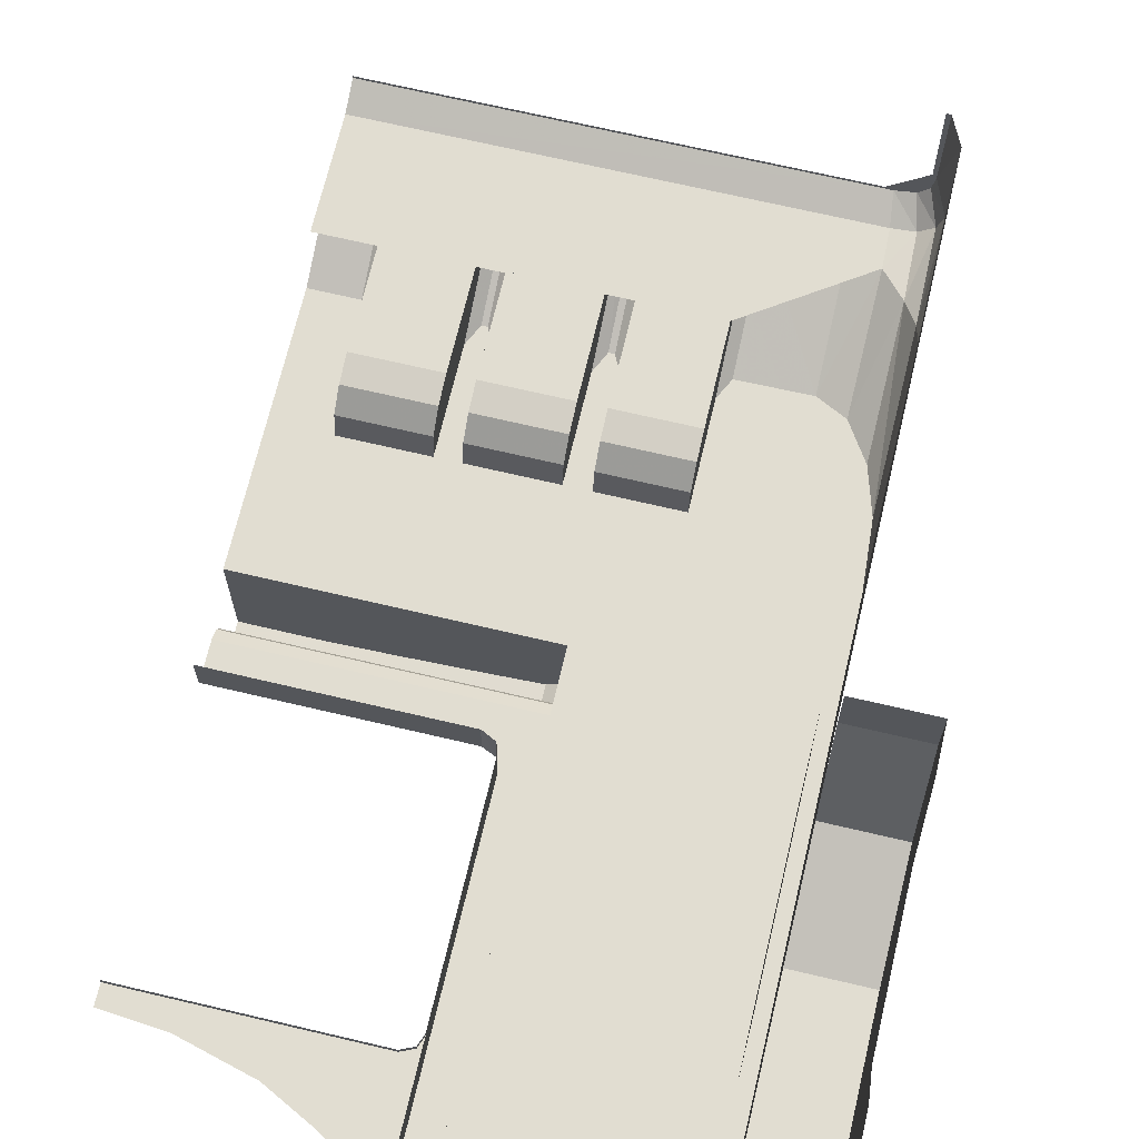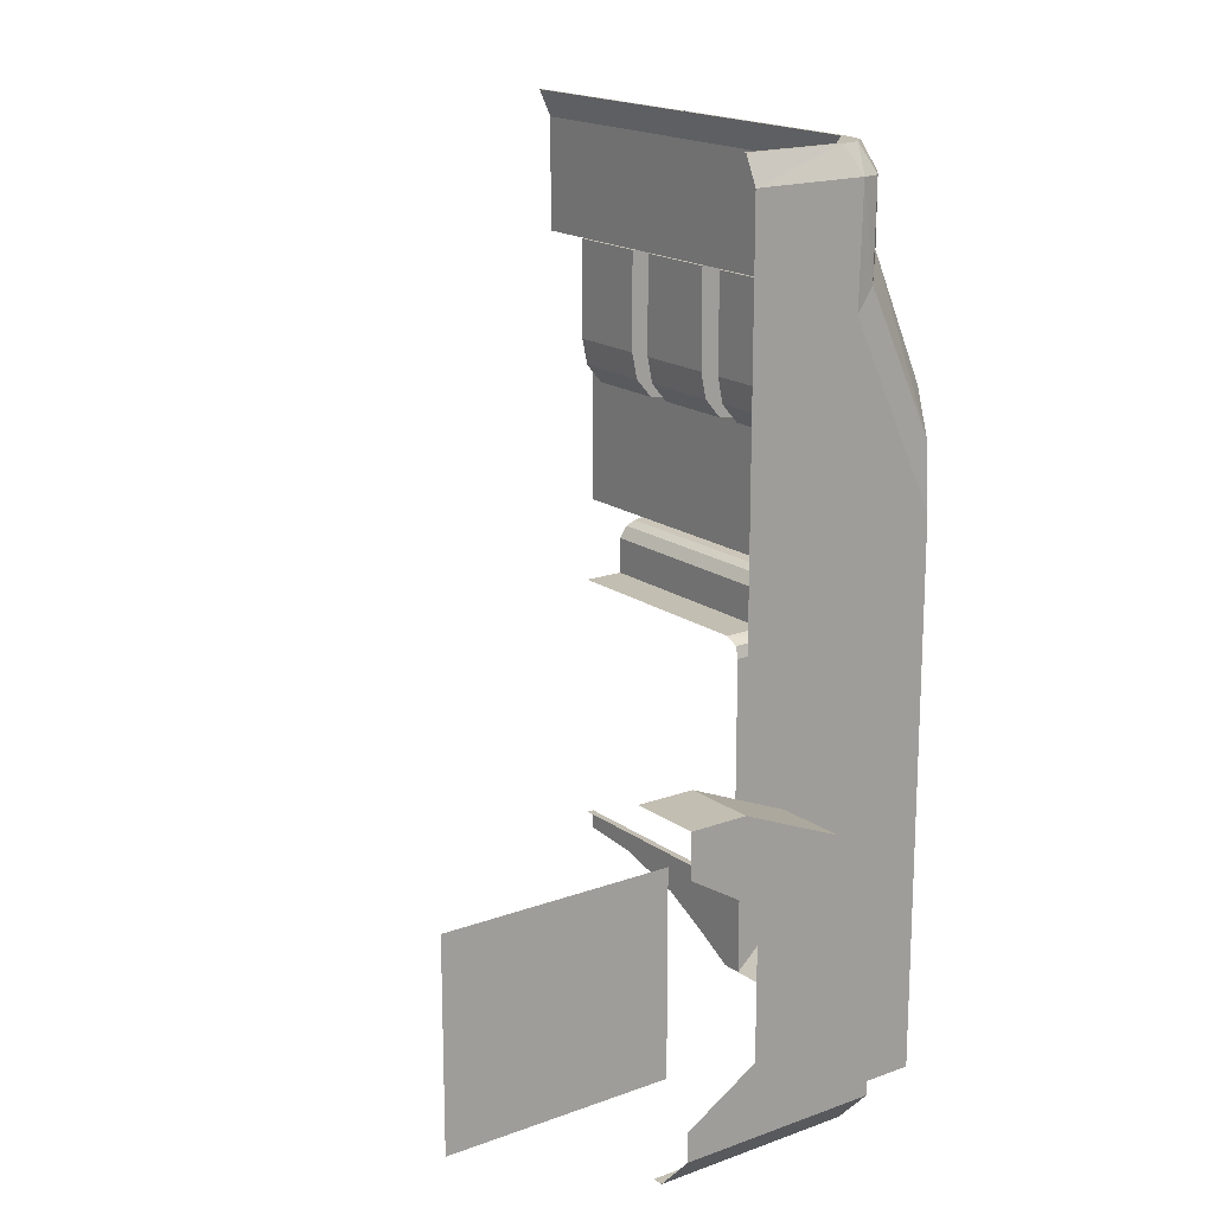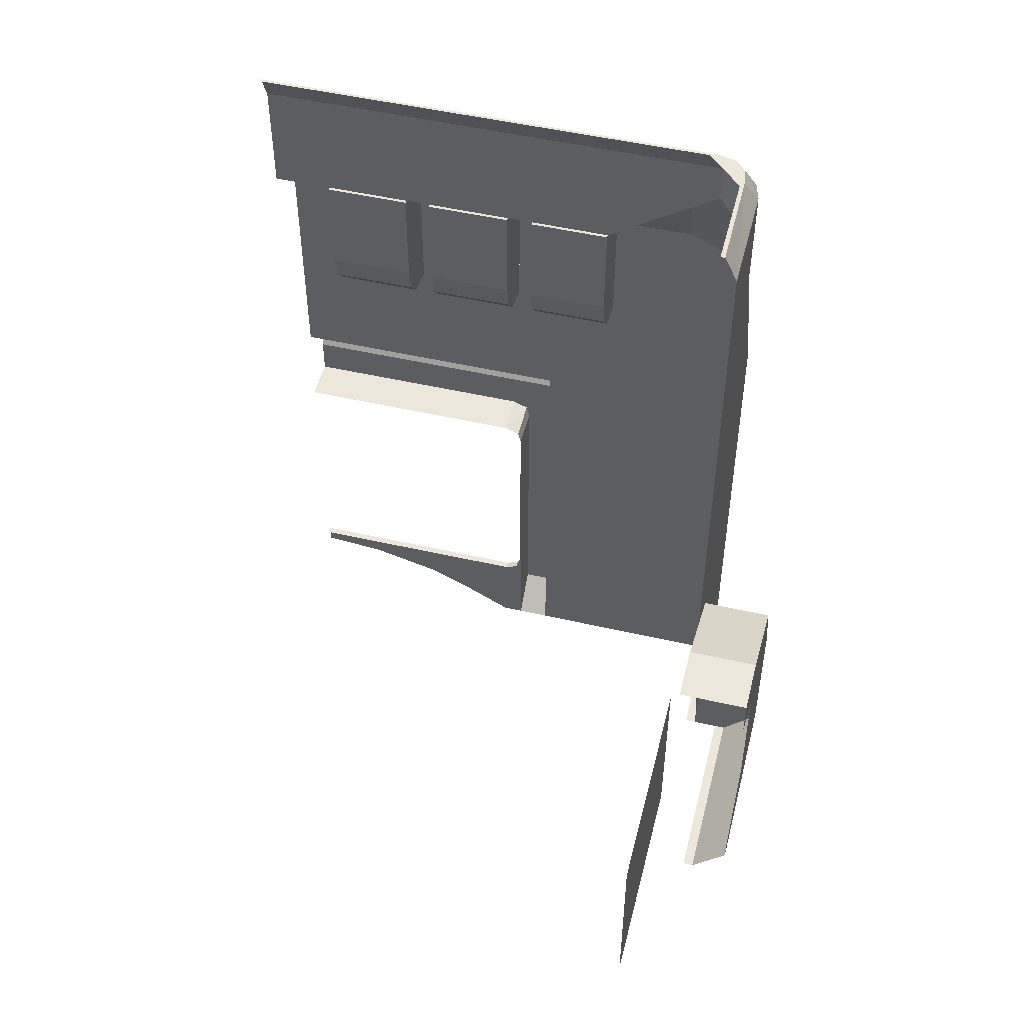
<metadata>
{"format":"obj","ext":"obj","renderer":"f3d","projection":"perspective","resolution":1024,"background":"white","views":[{"elev":68.7,"azim":13.3,"up":"+Z"},{"elev":17.5,"azim":53.9,"up":"+Y"},{"elev":50.3,"azim":14.1,"up":"+Y"}]}
</metadata>
<code>
v 1.225 5.591 -1.244
v 1.225 5.575 -1.35
v 0.95 5.575 -1.35
v 0.95 5.591 -1.244
v 1.225 5.591 -1.244
v 0.95 5.591 -1.244
v 0.95 5.66 -1.184
v 1.225 5.66 -1.184
v 1.225 5.754 -1.164
v 1.225 5.66 -1.184
v 0.95 5.66 -1.184
v 0.95 5.754 -1.164
v 1.225 6.1 -1.164
v 1.225 5.754 -1.164
v 0.95 5.754 -1.164
v 0.95 6.1 -1.164
v 0.862 5.575 -1.35
v 0.573 5.575 -1.35
v 0.573 5.591 -1.244
v 0.862 5.591 -1.244
v 0.862 5.66 -1.184
v 0.862 5.591 -1.244
v 0.573 5.591 -1.244
v 0.573 5.66 -1.184
v 0.862 5.754 -1.164
v 0.862 5.66 -1.184
v 0.573 5.66 -1.184
v 0.573 5.754 -1.164
v 0.862 5.754 -1.164
v 0.573 5.754 -1.164
v 0.573 6.1 -1.164
v 0.862 6.1 -1.164
v 0.487 5.591 -1.244
v 0.487 5.575 -1.35
v 0.2 5.575 -1.35
v 0.2 5.591 -1.244
v 0.487 5.66 -1.184
v 0.487 5.591 -1.244
v 0.2 5.591 -1.244
v 0.2 5.66 -1.184
v 0.487 5.754 -1.164
v 0.487 5.66 -1.184
v 0.2 5.66 -1.184
v 0.2 5.754 -1.164
v 0.487 6.1 -1.164
v 0.487 5.754 -1.164
v 0.2 5.754 -1.164
v 0.2 6.1 -1.164
v 1.501 6.008 -1.35
v 1.608 6.359 -1.175
v 1.603 5.958 -1.35
v 1.501 6.008 -1.35
v 1.501 6.405 -1.175
v 1.608 6.359 -1.175
v 1.603 5.958 -1.35
v 1.608 6.359 -1.175
v 1.688 6.266 -1.158
v 1.603 5.958 -1.35
v 1.688 6.266 -1.158
v 1.685 5.833 -1.35
v 1.688 6.266 -1.158
v 1.736 6.174 -1.109
v 1.733 5.678 -1.35
v 1.733 5.678 -1.35
v 1.685 5.833 -1.35
v 1.688 6.266 -1.158
v 1.733 5.678 -1.35
v 1.736 6.174 -1.109
v 1.75 6.092 -1.041
v 1.733 5.678 -1.35
v 1.75 6.092 -1.041
v 1.75 5.446 -1.35
v 1.259 6.405 -1.175
v 1.501 6.405 -1.175
v 1.501 6.008 -1.35
v 1.259 6.005 -1.35
v 1.75 4.7 -0.65
v 1.75 5.446 -1.35
v 1.75 6.092 -1.041
v 1.75 6.495 -0.65
v 1.75 6.092 -1.041
v 1.75 6.494 -1.052
v 1.75 6.495 -0.65
v 1.736 6.174 -1.109
v 1.75 6.494 -1.052
v 1.75 6.092 -1.041
v 1.736 6.174 -1.109
v 1.732 6.492 -1.12
v 1.75 6.494 -1.052
v 1.732 6.492 -1.12
v 1.736 6.174 -1.109
v 1.688 6.266 -1.158
v 1.732 6.492 -1.12
v 1.688 6.266 -1.158
v 1.682 6.491 -1.164
v 1.608 6.359 -1.175
v 1.682 6.491 -1.164
v 1.688 6.266 -1.158
v 1.608 6.359 -1.175
v 1.604 6.491 -1.175
v 1.682 6.491 -1.164
v 1.874 3.57 -0.25
v 1.837 3.57 -0.25
v 1.837 3.57 -0.95
v 1.874 3.57 -0.95
v 2 3.7 -0.25
v 1.874 3.57 -0.25
v 1.874 3.57 -0.95
v 2 3.7 -0.95
v 1.75 4.25 -0.95
v 2 4.25 -0.95
v 2 3.7 -0.95
v 1.75 3.57 -0.95
v 2 3.7 -0.95
v 1.837 3.57 -0.95
v 1.75 3.57 -0.95
v 1.874 3.57 -0.95
v 1.837 3.57 -0.95
v 2 3.7 -0.95
v 1.69 6.588 -0.9947
v 1.703 6.588 -1.008
v 1.694 6.588 -1.073
v 1.658 6.588 -1.115
v 1.565 6.588 -1.12
v 1.69 6.588 -0.9947
v 1.658 6.588 -1.115
v 1.591 6.588 -1.13
v 1.565 6.588 -1.12
v 1.591 6.588 -1.13
v 0 6.588 -1.13
v 0 6.588 -1.12
v 1.703 6.588 -1.008
v 1.69 6.588 -0.9947
v 1.69 6.588 -0.65
v 1.705 6.588 -0.65
v 1.75 3.57 -1.35
v 1.75 3.57 -0.95
v 1.71 3.57 -0.95
v 1.706 3.57 -1.35
v 1.75 3.57 -1.35
v 1.706 3.57 -1.35
v 1.225 5.575 -1.35
v 1.75 5.446 -1.35
v 1.733 5.678 -1.35
v 1.75 5.446 -1.35
v 1.225 5.575 -1.35
v 1.685 5.833 -1.35
v 1.603 5.958 -1.35
v 1.685 5.833 -1.35
v 1.225 5.575 -1.35
v 1.501 6.008 -1.35
v 0.1648 6.005 -1.35
v 0.2 5.935 -1.35
v 0 6.005 -1.35
v 0.862 5.935 -1.35
v 0.862 5.575 -1.35
v 0.862 5.591 -1.244
v 0.862 5.66 -1.184
v 0.862 5.935 -1.35
v 0.862 5.66 -1.184
v 0.862 5.754 -1.164
v 0.862 6.1 -1.175
v 0.862 6.1 -1.175
v 0.862 5.754 -1.164
v 0.862 6.1 -1.164
v 0.862 6.1 -1.175
v 0.862 6.334 -1.175
v 0.862 5.935 -1.35
v 1.225 5.935 -1.35
v 1.225 5.575 -1.35
v 1.225 5.591 -1.244
v 1.225 5.66 -1.184
v 1.225 5.935 -1.35
v 1.225 5.66 -1.184
v 1.225 5.754 -1.164
v 1.225 6.1 -1.175
v 1.225 6.1 -1.175
v 1.225 5.754 -1.164
v 1.225 6.1 -1.164
v 1.225 6.1 -1.175
v 1.225 6.335 -1.175
v 1.225 5.935 -1.35
v 1.703 6.588 -1.008
v 1.705 6.588 -0.65
v 1.75 6.495 -0.65
v 1.75 6.494 -1.052
v 1.694 6.588 -1.073
v 1.703 6.588 -1.008
v 1.75 6.494 -1.052
v 1.694 6.588 -1.073
v 1.75 6.494 -1.052
v 1.732 6.492 -1.12
v 1.658 6.588 -1.115
v 1.694 6.588 -1.073
v 1.732 6.492 -1.12
v 1.658 6.588 -1.115
v 1.732 6.492 -1.12
v 1.682 6.491 -1.164
v 1.682 6.491 -1.164
v 1.604 6.491 -1.175
v 1.591 6.588 -1.13
v 1.591 6.588 -1.13
v 1.658 6.588 -1.115
v 1.682 6.491 -1.164
v 1.591 6.588 -1.13
v 1.604 6.491 -1.175
v 0 6.491 -1.175
v 0 6.588 -1.13
v 1.225 5.935 -1.35
v 1.259 6.005 -1.35
v 1.501 6.008 -1.35
v 1.225 5.575 -1.35
v 0.862 5.935 -1.35
v 0.8948 6.005 -1.35
v 0.9149 6.005 -1.35
v 0.95 5.935 -1.35
v 0.95 5.575 -1.35
v 0.862 5.575 -1.35
v 0.862 5.935 -1.35
v 0.95 5.935 -1.35
v 0.9149 6.005 -1.35
v 0.8948 6.005 -1.35
v 0.892 6.405 -1.175
v 0.9147 6.405 -1.175
v 0.9499 6.335 -1.175
v 0.95 5.935 -1.35
v 0.9149 6.005 -1.35
v 0.9148 6.405 -1.175
v 0.862 6.334 -1.175
v 0.8948 6.005 -1.35
v 0.862 5.935 -1.35
v 0.862 6.334 -1.175
v 0.892 6.405 -1.175
v 0.8948 6.005 -1.35
v 1.259 6.005 -1.35
v 1.225 5.935 -1.35
v 1.225 6.335 -1.175
v 1.259 6.405 -1.175
v 0.95 6.1 -1.175
v 0.95 6.1 -1.164
v 0.95 5.754 -1.164
v 0.95 5.935 -1.35
v 0.95 5.935 -1.35
v 0.95 5.754 -1.164
v 0.95 5.66 -1.184
v 0.95 5.591 -1.244
v 0.9499 6.335 -1.175
v 0.95 6.1 -1.175
v 0.95 5.935 -1.35
v 0.95 5.575 -1.35
v 0.95 5.935 -1.35
v 0.95 5.591 -1.244
v 0.95 6.1 -1.164
v 0.95 6.1 -1.175
v 1.225 6.1 -1.175
v 1.225 6.1 -1.164
v 0.862 6.1 -1.175
v 0.862 6.1 -1.164
v 0.573 6.1 -1.164
v 0.573 6.1 -1.175
v 0.1999 6.335 -1.175
v 0.2 5.935 -1.35
v 0.1648 6.005 -1.35
v 0.1647 6.405 -1.175
v 0.5398 6.005 -1.35
v 0.5397 6.405 -1.175
v 0.573 6.335 -1.175
v 0.5731 5.935 -1.35
v 0.5201 6.005 -1.35
v 0.487 5.935 -1.35
v 0.487 6.335 -1.175
v 0.5201 6.405 -1.175
v 0.5201 6.005 -1.35
v 0.52 6.405 -1.175
v 0.5397 6.405 -1.175
v 0.5398 6.005 -1.35
v 0.573 5.935 -1.35
v 0.487 5.935 -1.35
v 0.5201 6.005 -1.35
v 0.5398 6.005 -1.35
v 0.573 5.575 -1.35
v 0.487 5.575 -1.35
v 0.487 5.935 -1.35
v 0.573 5.935 -1.35
v 0.573 5.591 -1.244
v 0.573 5.575 -1.35
v 0.573 5.935 -1.35
v 0.573 5.66 -1.184
v 0.573 5.754 -1.164
v 0.573 5.66 -1.184
v 0.573 5.935 -1.35
v 0.573 6.1 -1.175
v 0.573 6.335 -1.175
v 0.573 6.1 -1.175
v 0.573 5.935 -1.35
v 0.573 5.754 -1.164
v 0.573 6.1 -1.175
v 0.573 6.1 -1.164
v 0.487 6.1 -1.175
v 0.487 6.1 -1.164
v 0.2 6.1 -1.164
v 0.2 6.1 -1.175
v 0.487 5.575 -1.35
v 0.487 5.591 -1.244
v 0.487 5.935 -1.35
v 0.487 5.935 -1.35
v 0.487 5.591 -1.244
v 0.487 5.66 -1.184
v 0.487 5.754 -1.164
v 0.487 6.1 -1.175
v 0.487 5.935 -1.35
v 0.487 5.754 -1.164
v 0.487 6.1 -1.164
v 0.487 6.335 -1.175
v 0.487 5.935 -1.35
v 0.487 6.1 -1.175
v 0.2 5.575 -1.35
v 0.2 5.935 -1.35
v 0.2 5.591 -1.244
v 0.2 5.66 -1.184
v 0.2 5.591 -1.244
v 0.2 5.935 -1.35
v 0.2 5.754 -1.164
v 0.2 5.754 -1.164
v 0.2 5.935 -1.35
v 0.2 6.1 -1.175
v 0.2 6.1 -1.164
v 0.2 5.935 -1.35
v 0.1999 6.335 -1.175
v 0.2 6.1 -1.175
v 0 6.005 -1.35
v 0 6.405 -1.175
v 0.1647 6.405 -1.175
v 0.1648 6.005 -1.35
v 2 4.604 -0.8035
v 2 4.75 -0.45
v 1.75 4.75 -0.45
v 1.75 4.604 -0.8035
v 2 4.25 -0.95
v 2 4.604 -0.8035
v 1.75 4.604 -0.8035
v 1.75 4.25 -0.95
v 2 4.75 -0.25
v 2 4.75 -0.45
v 1.75 4.75 -0.45
v 1.75 4.75 -0.25
v 2 4.75 -0.45
v 2 4.604 -0.8035
v 2 4.25 -0.95
v 2 4.6 -0.25
v 2 4.45 -0.5
v 2 4.75 -0.45
v 2 4.75 -0.25
v 2 3.95 -0.5
v 2 3.8 -0.25
v 2 3.7 -0.25
v 2 3.7 -0.95
v 2 3.95 -0.5
v 2 3.7 -0.95
v 2 4.25 -0.95
v 2 4.45 -0.5
v 2 4.45 -0.5
v 2 4.25 -0.95
v 2 4.75 -0.45
v 1.7 4.5 0.4
v 1.7 3.8 0.4
v 1.7 3.8 -0.4
v 1.7 4.5 -0.4
v 1.75 4.7 -0.65
v 1.75 3.57 -0.95
v 1.75 3.57 -1.35
v 1.75 5.446 -1.35
v 1.604 6.491 -1.175
v 1.608 6.359 -1.175
v 1.225 6.1 -1.175
v 0 6.491 -1.175
v 1.604 6.491 -1.175
v 1.225 6.1 -1.175
v 0 6.1 -1.175
v 1.225 5.575 -1.35
v 1.706 3.57 -1.35
v 0.987 5.11 -1.35
v 0.95 5.575 -1.35
v 0.573 5.575 -1.35
v 0.987 5.11 -1.35
v 0 5.11 -1.35
v 0.487 5.575 -1.35
v 0.487 5.575 -1.35
v 0 5.11 -1.35
v 0.2 5.575 -1.35
v 0.2 5.575 -1.35
v 0 5.11 -1.35
v 2e-05 6.005 -1.35
v 0.2 5.935 -1.35
v 0.987 5.11 -1.35
v 1.706 3.57 -1.35
v 0.987 3.57 -1.35
v 0 3.9 -1.325
v 0.8155 3.9 -1.325
v 0.8155 3.9 -1.35
v 0 3.9 -1.35
v 0.8599 3.92 -1.35
v 0.8155 3.9 -1.35
v 0.8155 3.9 -1.325
v 0.8605 3.92 -1.325
v 0.8599 3.92 -1.35
v 0.8605 3.92 -1.325
v 0.8757 3.959 -1.325
v 0.8746 3.959 -1.35
v 0.987 3.683 -1.475
v 0.987 3.57 -1.35
v 0.8746 3.57 -1.35
v 0.8746 3.682 -1.475
v 0.865 4.786 -1.325
v 0.8639 4.787 -1.475
v 0.8746 4.742 -1.475
v 0.8757 4.743 -1.325
v 0.8746 3.959 -1.35
v 0.8757 4.743 -1.325
v 0.8746 4.742 -1.475
v 0.8746 3.682 -1.475
v 0.8746 3.959 -1.35
v 0.8746 3.682 -1.475
v 0.8746 3.57 -1.35
v 0.8746 3.959 -1.35
v 0.8757 3.959 -1.325
v 0.8757 4.743 -1.325
v 0 4.81 -1.325
v 0 4.81 -1.475
v 0.8119 4.81 -1.475
v 0.8155 4.81 -1.325
v 0.8155 4.81 -1.325
v 0.8119 4.81 -1.475
v 0.8639 4.787 -1.475
v 0.865 4.786 -1.325
v 0.8599 3.92 -1.35
v 0.8746 3.959 -1.35
v 0.8746 3.57 -1.35
v 0.803 3.57 -1.35
v 0.8155 3.9 -1.35
v 0.8599 3.92 -1.35
v 0.803 3.57 -1.35
v 0.6466 3.657 -1.35
v 0.8155 3.9 -1.35
v 0.6466 3.657 -1.35
v 0.4803 3.741 -1.35
v 0.8155 3.9 -1.35
v 0.4803 3.741 -1.35
v 0.2198 3.811 -1.35
v 0 3.9 -1.35
v 0 3.9 -1.35
v 0.2198 3.811 -1.35
v 0 3.83 -1.35
v 0 4.942 -1.475
v 0 4.984 -1.504
v 0.987 4.984 -1.504
v 0.987 4.942 -1.475
v 0 4.942 -1.475
v 0.987 4.942 -1.475
v 0.8119 4.81 -1.475
v 0 4.81 -1.475
v 0.8639 4.787 -1.475
v 0.8119 4.81 -1.475
v 0.987 4.942 -1.475
v 0.8746 4.742 -1.475
v 0.8639 4.787 -1.475
v 0.987 4.942 -1.475
v 0.8746 4.742 -1.475
v 0.987 4.942 -1.475
v 0.987 3.683 -1.475
v 0.8746 3.682 -1.475
v 0.9224 5.11 -1.719
v 0.7082 5.11 -1.739
v 0 5.11 -1.35
v 0.971 5.11 -1.683
v 0.987 5.11 -1.628
v 0.971 5.11 -1.683
v 0 5.11 -1.35
v 0.987 5.11 -1.35
v 0 5.11 -1.35
v 0.7082 5.11 -1.739
v 0.494 5.11 -1.756
v 0.2581 5.11 -1.771
v 0.2581 5.11 -1.771
v 0 5.11 -1.77
v 0 5.11 -1.35
v 0.2581 5.11 -1.771
v 0.2581 5.039 -1.771
v 0 5.039 -1.77
v 0 5.11 -1.77
v 0.2581 5.039 -1.771
v 0.2581 5.11 -1.771
v 0.494 5.11 -1.756
v 0.494 5.037 -1.756
v 0.494 5.037 -1.756
v 0.494 5.11 -1.756
v 0.7082 5.11 -1.739
v 0.7082 5.034 -1.739
v 0.7082 5.034 -1.739
v 0.7082 5.11 -1.739
v 0.9224 5.11 -1.719
v 0.9224 5.03 -1.719
v 0.9224 5.03 -1.719
v 0.9224 5.11 -1.719
v 0.971 5.11 -1.683
v 0.971 5.024 -1.683
v 0.971 5.024 -1.683
v 0.971 5.11 -1.683
v 0.987 5.11 -1.628
v 0.987 5.015 -1.628
v 0.987 5 -1.539
v 0.987 5.015 -1.628
v 0.987 5.11 -1.628
v 0.987 5.11 -1.35
v 0.987 4.984 -1.504
v 0.987 5 -1.539
v 0.987 5.11 -1.35
v 0.987 4.984 -1.504
v 0.987 5.11 -1.35
v 0.987 4.942 -1.475
v 0.987 4.942 -1.475
v 0.987 5.11 -1.35
v 0.987 3.57 -1.35
v 0.987 3.683 -1.475
v 0.987 4.984 -1.504
v 0 4.984 -1.504
v 0 5 -1.539
v 0.987 5 -1.539
v 0 5.039 -1.77
v 0.2581 5.039 -1.771
v 0.987 5 -1.539
v 0 5 -1.539
v 0.987 5.015 -1.628
v 0.987 5 -1.539
v 0.9224 5.03 -1.719
v 0.971 5.024 -1.683
v 0.494 5.037 -1.756
v 0.7082 5.034 -1.739
v 0.9224 5.03 -1.719
v 0.987 5 -1.539
v 0.2581 5.039 -1.771
v 0.494 5.037 -1.756
v 0.987 5 -1.539
v 0.862 5.575 -1.35
v 0.95 5.575 -1.35
v 0.987 5.11 -1.35
v 0.573 5.575 -1.35
v 0.862 5.575 -1.35
v 0.987 5.11 -1.35
g mesh7466660
f 1 2 3
f 3 4 1
f 5 6 7
f 7 8 5
f 9 10 11
f 11 12 9
f 13 14 15
f 15 16 13
f 17 18 19
f 19 20 17
f 21 22 23
f 23 24 21
f 25 26 27
f 27 28 25
f 29 30 31
f 31 32 29
f 33 34 35
f 35 36 33
f 37 38 39
f 39 40 37
f 41 42 43
f 43 44 41
f 45 46 47
f 47 48 45
f 49 50 51
f 52 53 54
f 55 56 57
f 58 59 60
f 61 62 63
f 64 65 66
f 67 68 69
f 70 71 72
f 73 74 75
f 75 76 73
f 77 78 79
f 79 80 77
f 81 82 83
f 84 85 86
f 87 88 89
f 90 91 92
f 93 94 95
f 96 97 98
f 99 100 101
g mesh7466661
f 102 103 104
f 104 105 102
g mesh7466663
f 106 107 108
f 108 109 106
f 110 111 112
f 112 113 110
f 114 115 116
f 117 118 119
f 120 121 122
f 122 123 120
f 124 125 126
f 126 127 124
f 128 129 130
f 130 131 128
f 132 133 134
f 134 135 132
f 136 137 138
f 138 139 136
f 140 141 142
f 142 143 140
f 144 145 146
f 146 147 144
f 148 149 150
f 150 151 148
f 152 153 154
f 155 156 157
f 157 158 155
f 159 160 161
f 161 162 159
f 163 164 165
f 166 167 168
f 169 170 171
f 171 172 169
f 173 174 175
f 175 176 173
f 177 178 179
f 180 181 182
f 183 184 185
f 185 186 183
f 187 188 189
f 190 191 192
f 193 194 195
f 196 197 198
f 199 200 201
f 202 203 204
f 205 206 207
f 207 208 205
f 209 210 211
f 211 212 209
f 213 214 215
f 215 216 213
g mesh7466665
f 217 218 219
f 219 220 217
f 221 222 223
f 223 224 221
g mesh7466667
f 225 226 227
f 227 228 225
f 229 230 231
f 232 233 234
g mesh7466669
f 235 236 237
f 237 238 235
f 239 240 241
f 241 242 239
f 243 244 245
f 245 246 243
f 247 248 249
f 250 251 252
g mesh7466671
f 253 254 255
f 255 256 253
g mesh7466673
f 257 258 259
f 259 260 257
g mesh7466675
f 261 262 263
f 263 264 261
g mesh7466677
f 265 266 267
f 267 268 265
g mesh7466679
f 269 270 271
f 271 272 269
g mesh7466681
f 273 274 275
f 275 276 273
f 277 278 279
f 279 280 277
g mesh7466683
f 281 282 283
f 283 284 281
f 285 286 287
f 287 288 285
f 289 290 291
f 291 292 289
f 293 294 295
f 296 297 298
g mesh7466685
f 299 300 301
f 301 302 299
f 303 304 305
f 306 307 308
f 308 309 306
f 310 311 312
f 312 313 310
f 314 315 316
f 317 318 319
f 320 321 322
f 322 323 320
f 324 325 326
f 326 327 324
f 328 329 330
f 331 332 333
f 333 334 331
g mesh7466689
f 335 337 336
f 337 335 338
f 339 341 340
f 341 339 342
g mesh7466694
f 343 344 345
f 345 346 343
g mesh7466696
f 347 349 348
f 350 351 352
f 352 353 350
f 354 355 356
f 356 357 354
f 358 359 360
f 360 361 358
f 362 363 364
g mesh7466698
f 365 366 367
f 367 368 365
f 369 370 371
f 371 372 369
f 373 374 375
f 376 377 378
f 378 379 376
f 380 381 382
f 382 383 380
f 384 385 386
f 386 387 384
f 388 389 390
f 391 392 393
f 393 394 391
f 395 396 397
f 398 399 400
f 400 401 398
f 402 403 404
f 404 405 402
f 406 407 408
f 408 409 406
f 410 411 412
f 412 413 410
f 414 415 416
f 416 417 414
f 418 419 420
f 420 421 418
f 422 423 424
f 425 426 427
f 428 429 430
f 430 431 428
f 432 433 434
f 434 435 432
f 436 437 438
f 438 439 436
f 440 441 442
f 442 443 440
f 444 445 446
f 447 448 449
f 449 450 447
f 451 452 453
f 454 455 456
f 456 457 454
f 458 459 460
f 460 461 458
f 462 463 464
f 465 466 467
f 468 469 470
f 470 471 468
f 472 473 474
f 474 475 472
f 476 477 478
f 478 479 476
f 480 481 482
f 482 483 480
f 484 485 486
f 487 488 489
f 489 490 487
f 491 492 493
f 493 494 491
f 495 496 497
f 497 498 495
f 499 500 501
f 501 502 499
f 503 504 505
f 505 506 503
f 507 508 509
f 509 510 507
f 511 512 513
f 513 514 511
f 515 516 517
f 518 519 520
f 521 522 523
f 523 524 521
f 525 526 527
f 527 528 525
f 529 530 531
f 531 532 529
f 533 534 535
f 535 536 533
f 537 538 539
f 539 540 537
f 541 542 543
f 544 545 546
f 547 548 549

</code>
